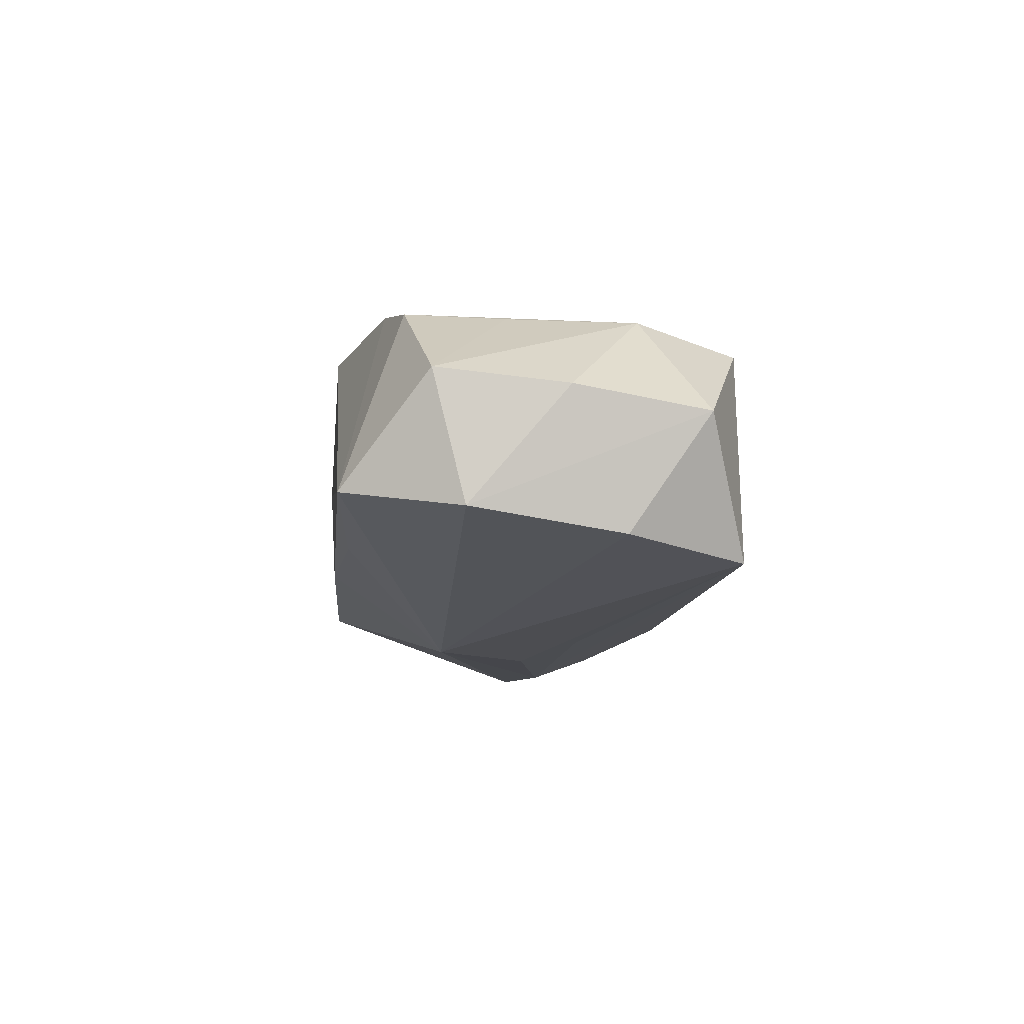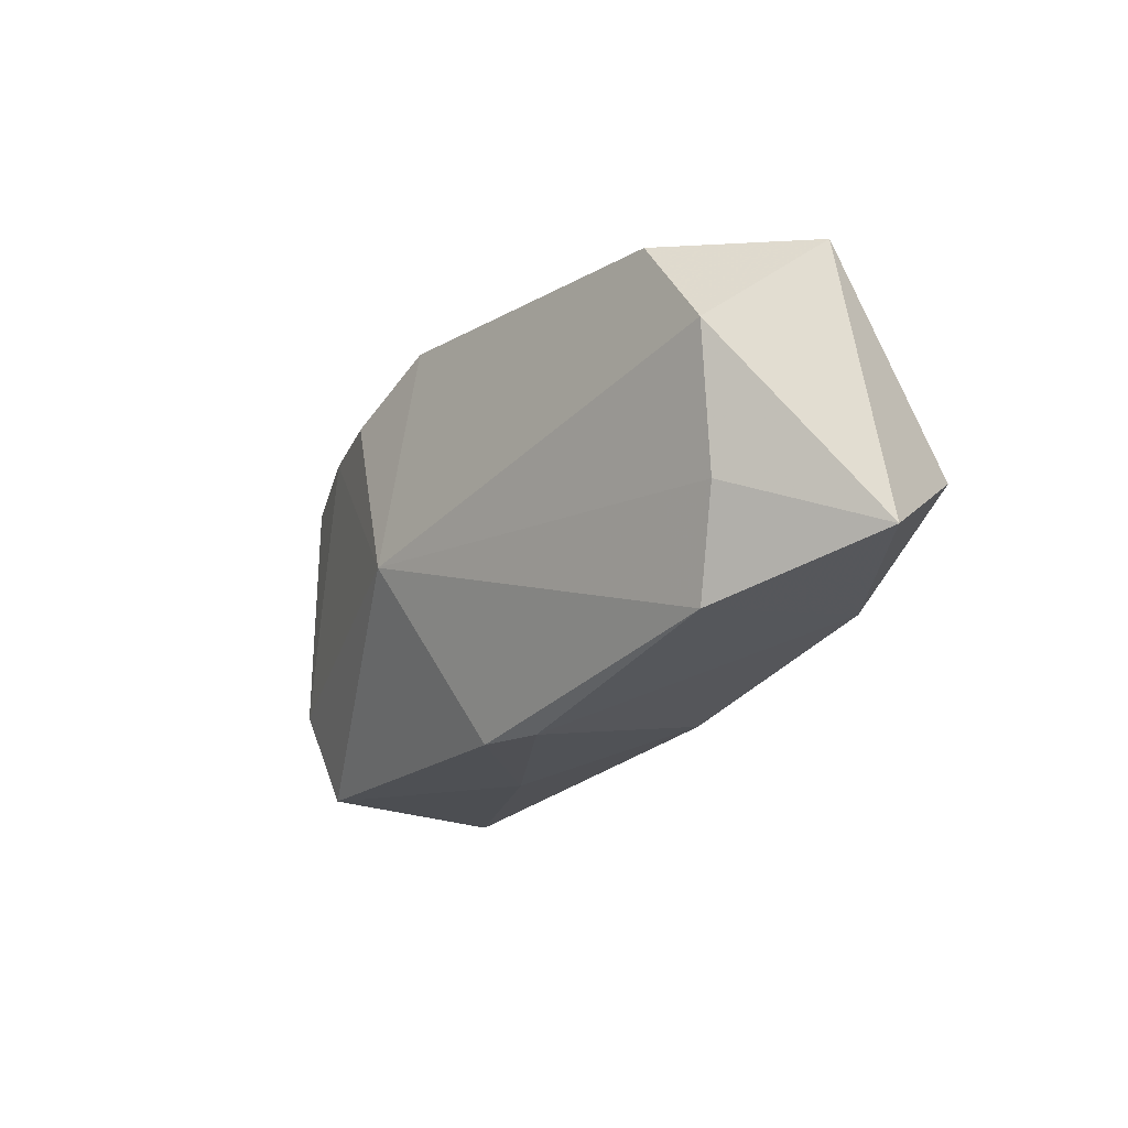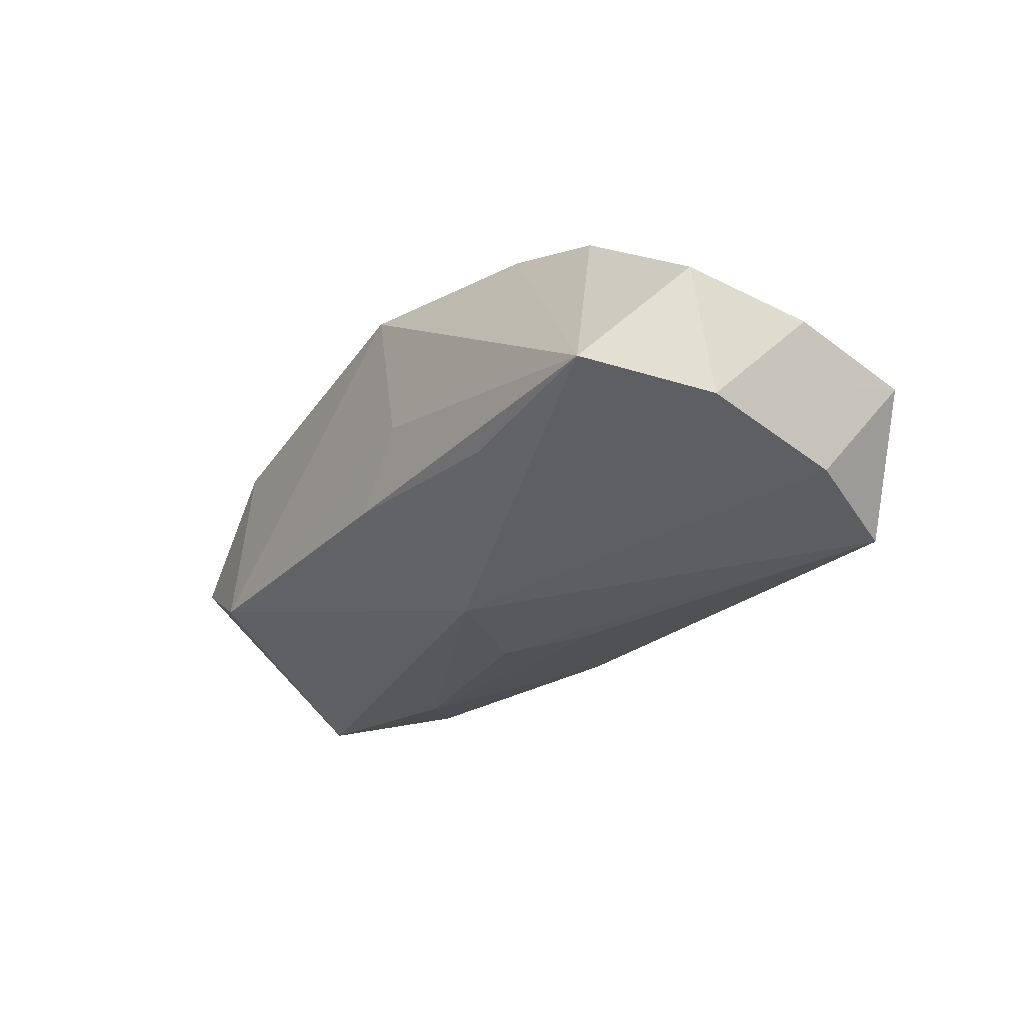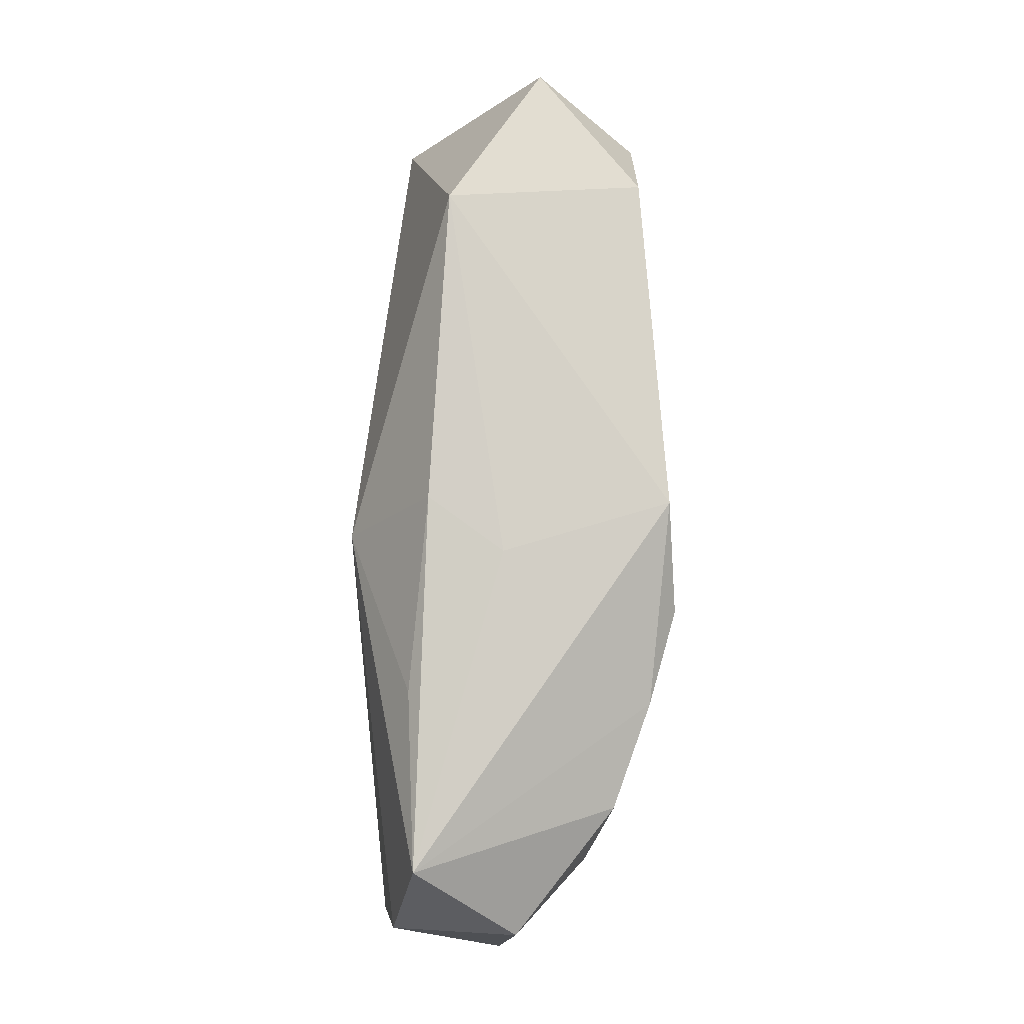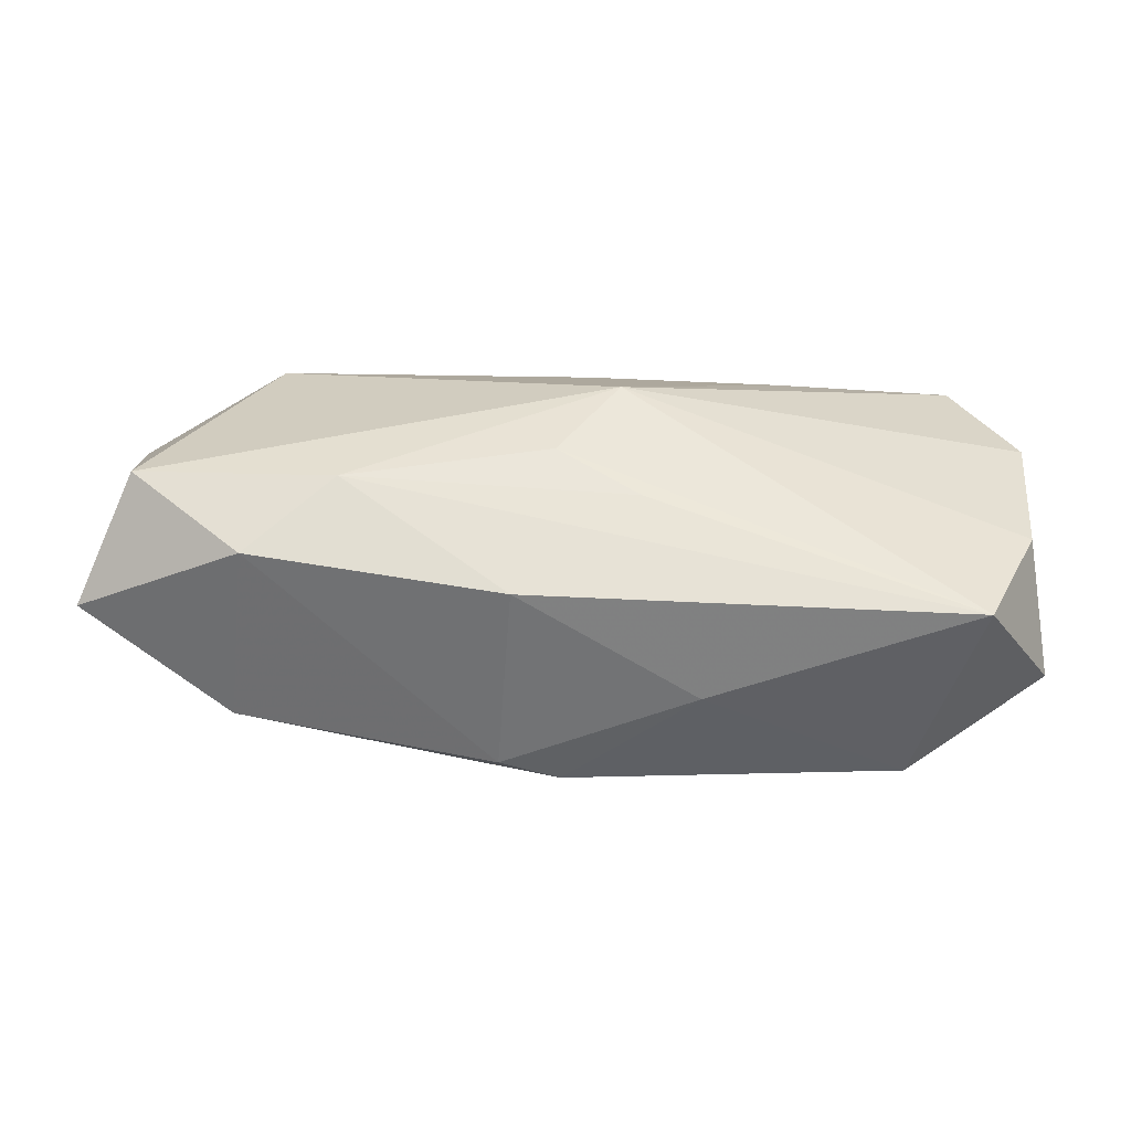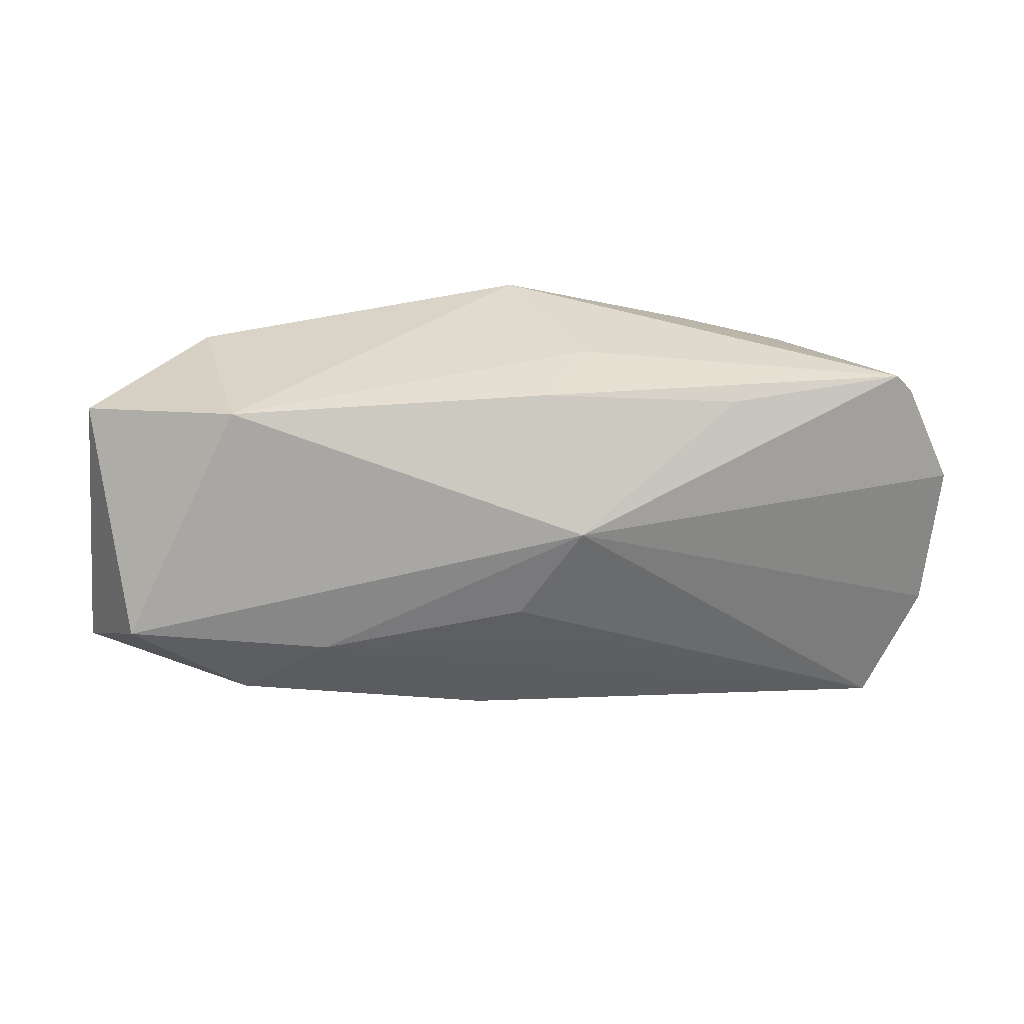
<metadata>
{"format":"obj","ext":"obj","renderer":"f3d","projection":"perspective","resolution":1024,"background":"white","views":[{"elev":-19.2,"azim":-94.2,"up":"+Z"},{"elev":-19.2,"azim":51.6,"up":"+Y"},{"elev":-34.4,"azim":-123.7,"up":"+Z"},{"elev":79.6,"azim":-93.4,"up":"+Y"},{"elev":-45.4,"azim":172.2,"up":"+Y"},{"elev":33.9,"azim":166.0,"up":"+Y"}]}
</metadata>
<code>
v -0.0319 -0.001911 -0.002611
v 0.005189 -0.01474 0.00574
v -0.02231 0.008594 0.006242
v 0.02343 -0.01095 0.00746
v -0.02578 -0.006965 0.004495
v -0.008673 0.01019 0.01152
v -0.02985 0.004585 -0.01017
v -0.02599 0.01266 -0.00813
v 0.006029 -0.01215 -0.007912
v 0.02371 -0.008741 -0.005879
v 0.02259 0.01342 -0.002979
v -0.01512 0.009924 0.009268
v 0.003577 -0.001424 -0.01131
v 0.01782 -0.003775 -0.009055
v 0.02648 -0.003926 0.009123
v -0.01343 0.01208 -0.007854
v 0.03454 -0.007459 0.001882
v 0.03239 0.0111 0.004326
v 0.0002494 0.01334 -0.005686
v -0.0008744 0.005044 -0.01188
v 0.03161 -0.002178 -0.006074
v -0.02261 -0.01406 0.003594
v -0.001263 0.01357 0.01141
v 0.0008104 -0.01474 0.006765
v 0.02283 0.01225 0.011
v -0.00218 -0.005162 -0.01128
v 0.02813 0.005427 0.01123
v -0.03083 0.006865 -0.00129
v -0.03088 -0.01094 -0.003802
v -0.007317 -0.01474 -0.002467
v -0.02456 -0.01377 -0.01188
v -0.02418 0.001724 0.00524
v -0.02858 -0.005725 -0.01136
v -0.004019 0.01363 -0.0005769
v -0.004114 -0.002001 0.01258
f 31 9 30
f 9 31 14
f 2 24 30
f 30 9 2
f 27 15 17
f 27 25 35
f 35 15 27
f 30 24 22
f 22 31 30
f 22 24 35
f 9 14 10
f 10 2 9
f 13 31 20
f 20 14 13
f 18 11 25
f 25 27 18
f 18 27 17
f 28 8 7
f 7 8 20
f 20 8 16
f 25 11 23
f 35 25 23
f 23 6 35
f 31 22 29
f 4 10 17
f 2 10 4
f 17 15 4
f 24 2 4
f 4 15 35
f 35 24 4
f 21 10 14
f 20 11 21
f 21 14 20
f 17 10 21
f 21 18 17
f 11 18 21
f 26 14 31
f 31 13 26
f 26 13 14
f 34 23 11
f 8 23 34
f 28 7 1
f 7 29 1
f 31 29 33
f 33 29 7
f 20 31 33
f 33 7 20
f 28 32 3
f 3 8 28
f 19 34 11
f 8 34 19
f 19 16 8
f 19 11 20
f 20 16 19
f 5 22 35
f 5 29 22
f 5 1 29
f 5 32 28
f 28 1 5
f 5 3 32
f 3 5 12
f 6 23 12
f 35 6 12
f 12 5 35
f 12 23 8
f 8 3 12

</code>
